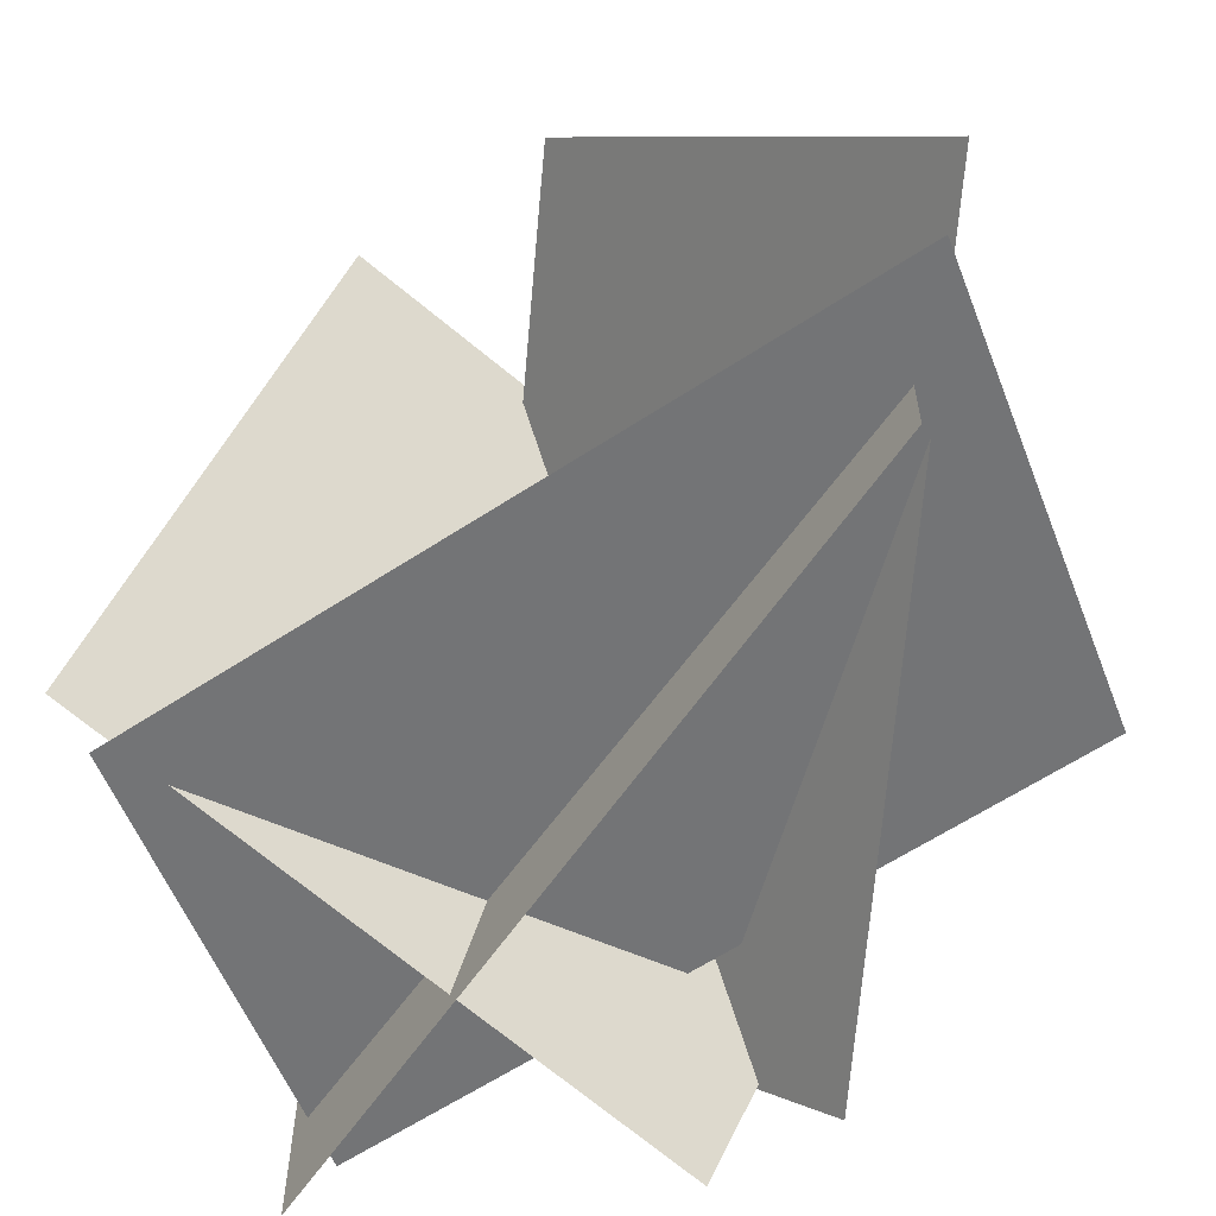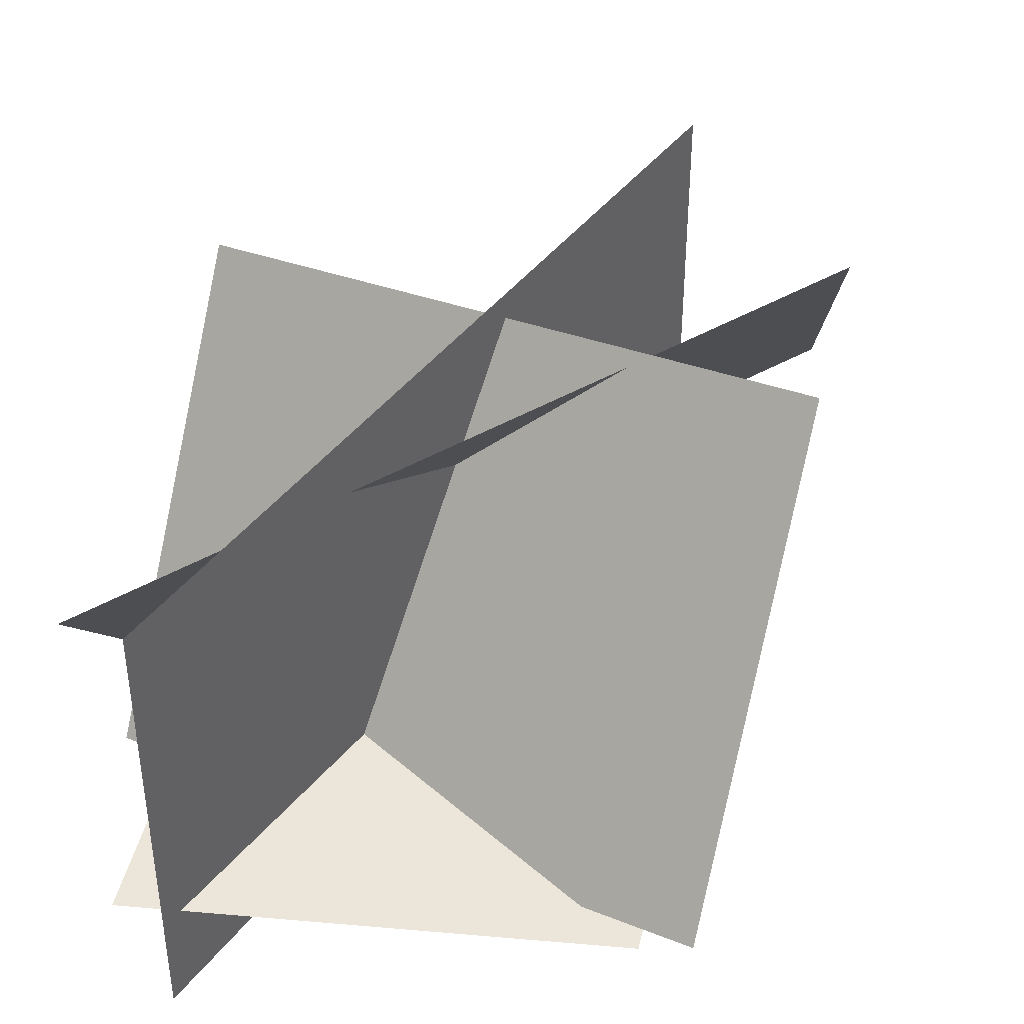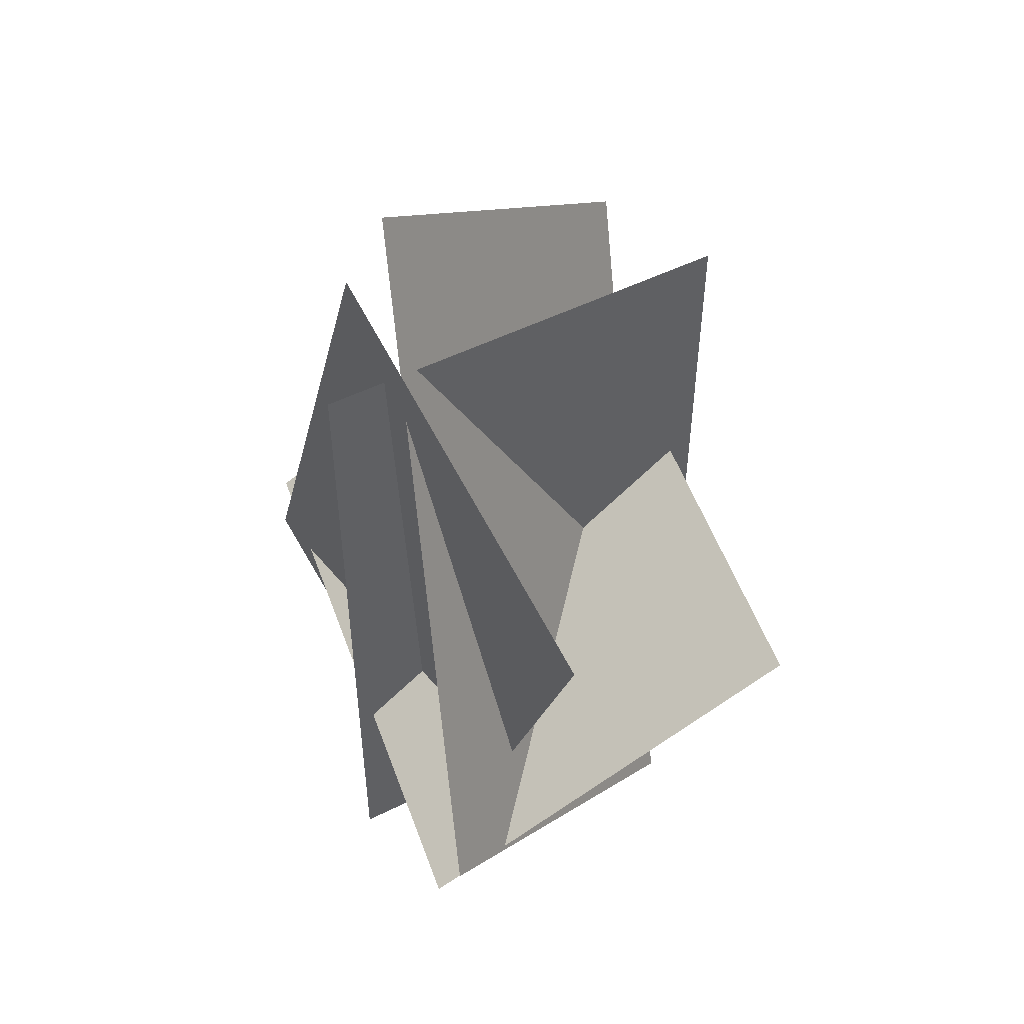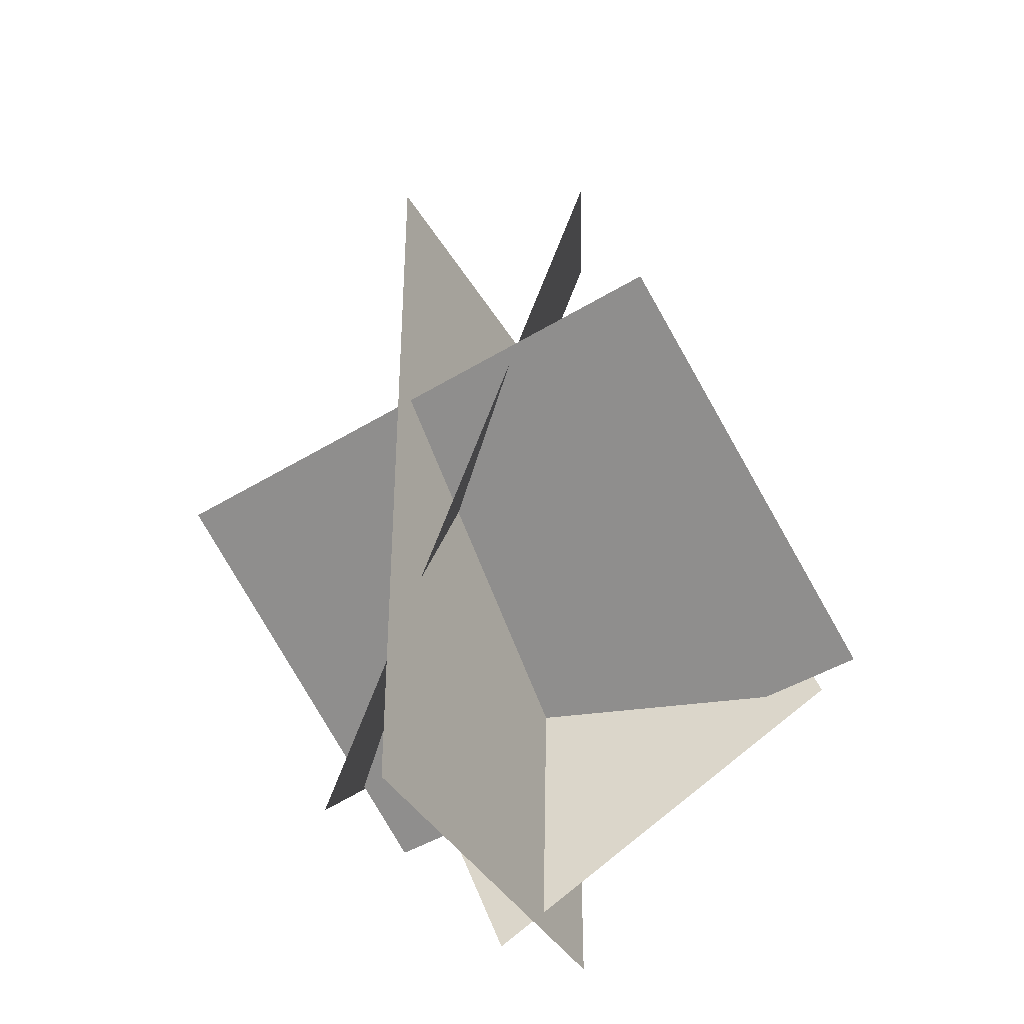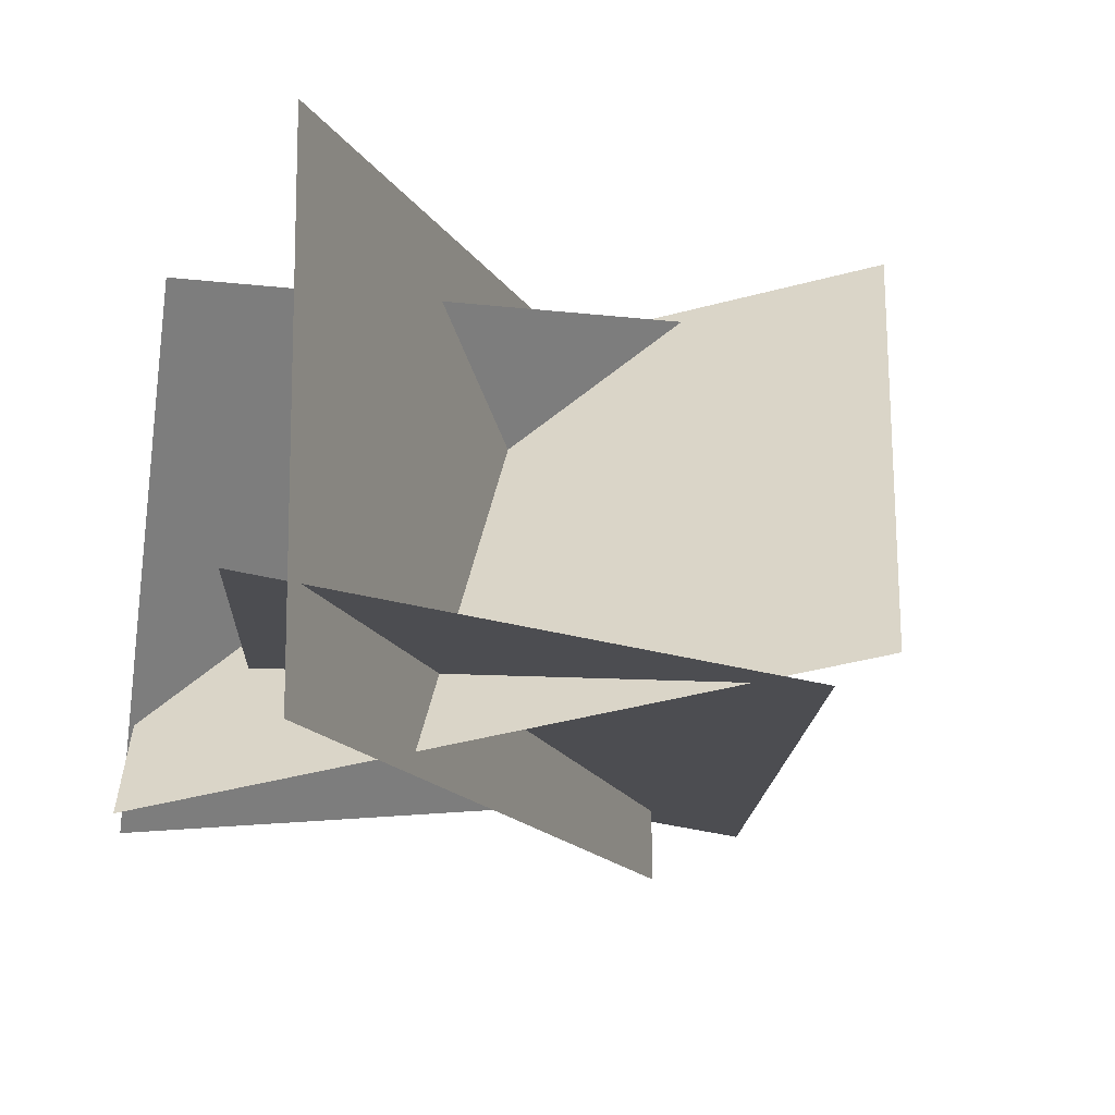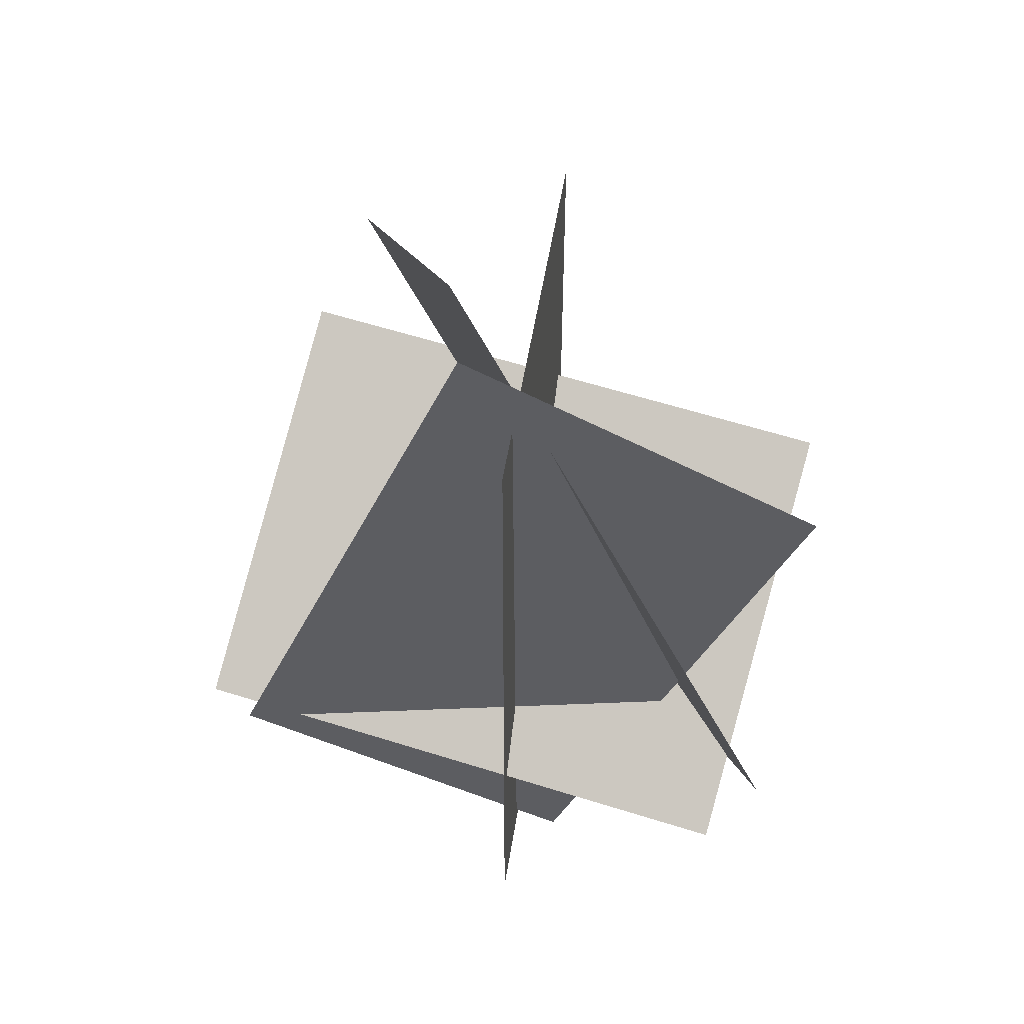
<metadata>
{"format":"obj","ext":"obj","renderer":"f3d","projection":"perspective","resolution":1024,"background":"white","views":[{"elev":-62.0,"azim":-34.6,"up":"+Y"},{"elev":43.4,"azim":-145.2,"up":"+Y"},{"elev":51.1,"azim":61.6,"up":"+Z"},{"elev":-38.9,"azim":-153.0,"up":"+Z"},{"elev":-14.3,"azim":-160.4,"up":"+Y"},{"elev":51.2,"azim":8.9,"up":"+Z"}]}
</metadata>
<code>
o BushSmall2_bushbig.007
v -0 -0.1299 0.8243
v 0 -0.1299 -0.8243
v -0 0.7846 0.8243
v 0 0.7846 -0.8243
v 0.5986 -0.1578 -0.1623
v -0.1363 0.07736 1.14
v 0.259 0.5773 -0.7189
v -0.4759 0.8125 0.5834
v 0.496 -0.1647 -0.3796
v -0.7482 0.0161 -0.3047
v 0.6318 0.6386 0.1647
v -0.6124 0.8194 0.2396
v -0.1048 -0.0241 1.035
v -0.6523 -0.03209 -0.328
v 0.6436 0.09469 0.5181
v 0.09613 0.0867 -0.845
f 2 3 1
f 5 8 7
f 10 11 9
f 14 15 13
f 2 4 3
f 5 6 8
f 10 12 11
f 14 16 15

</code>
